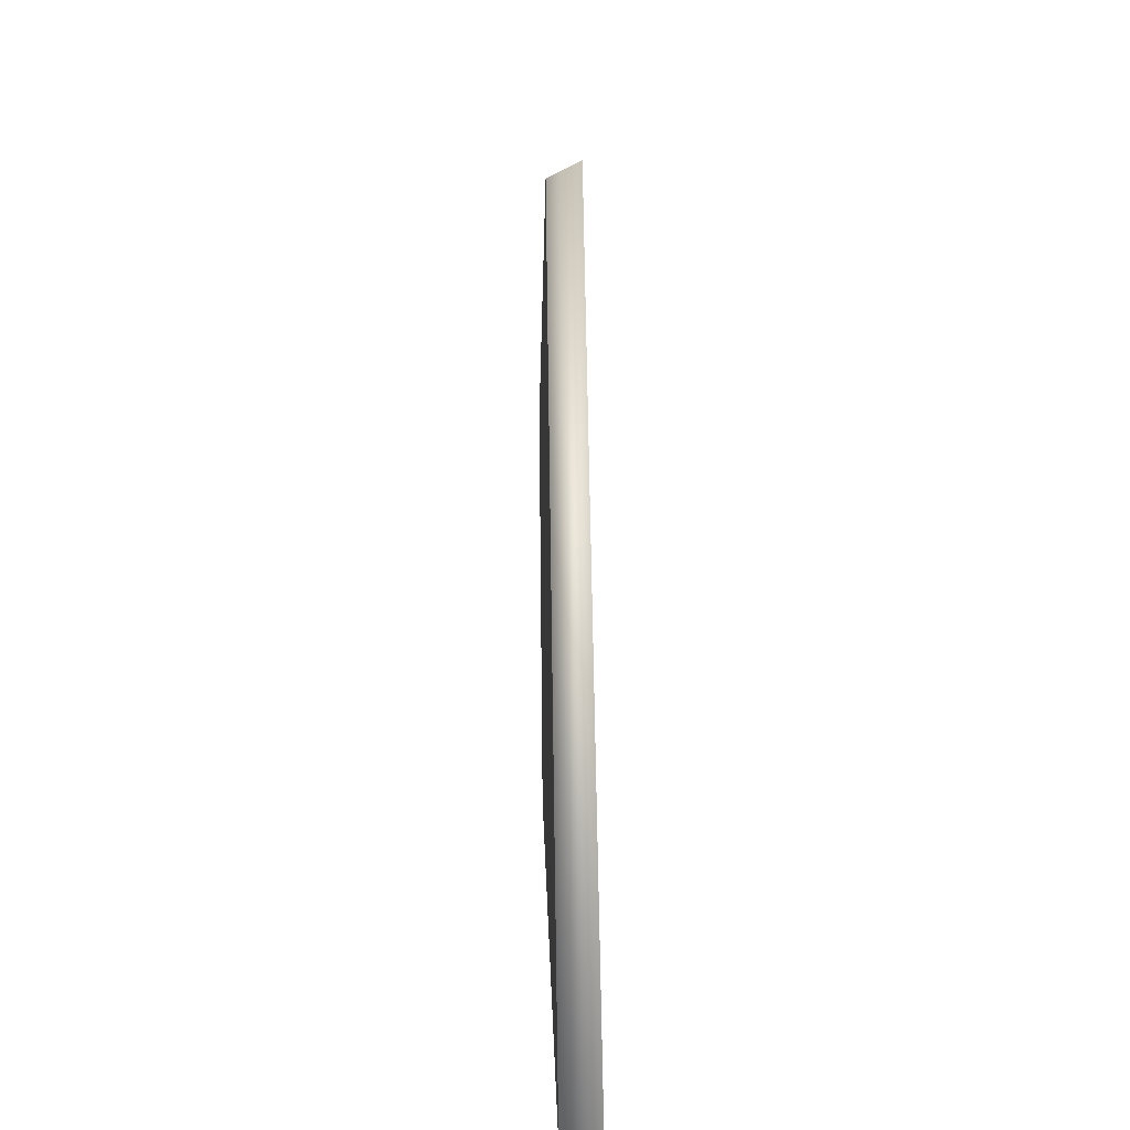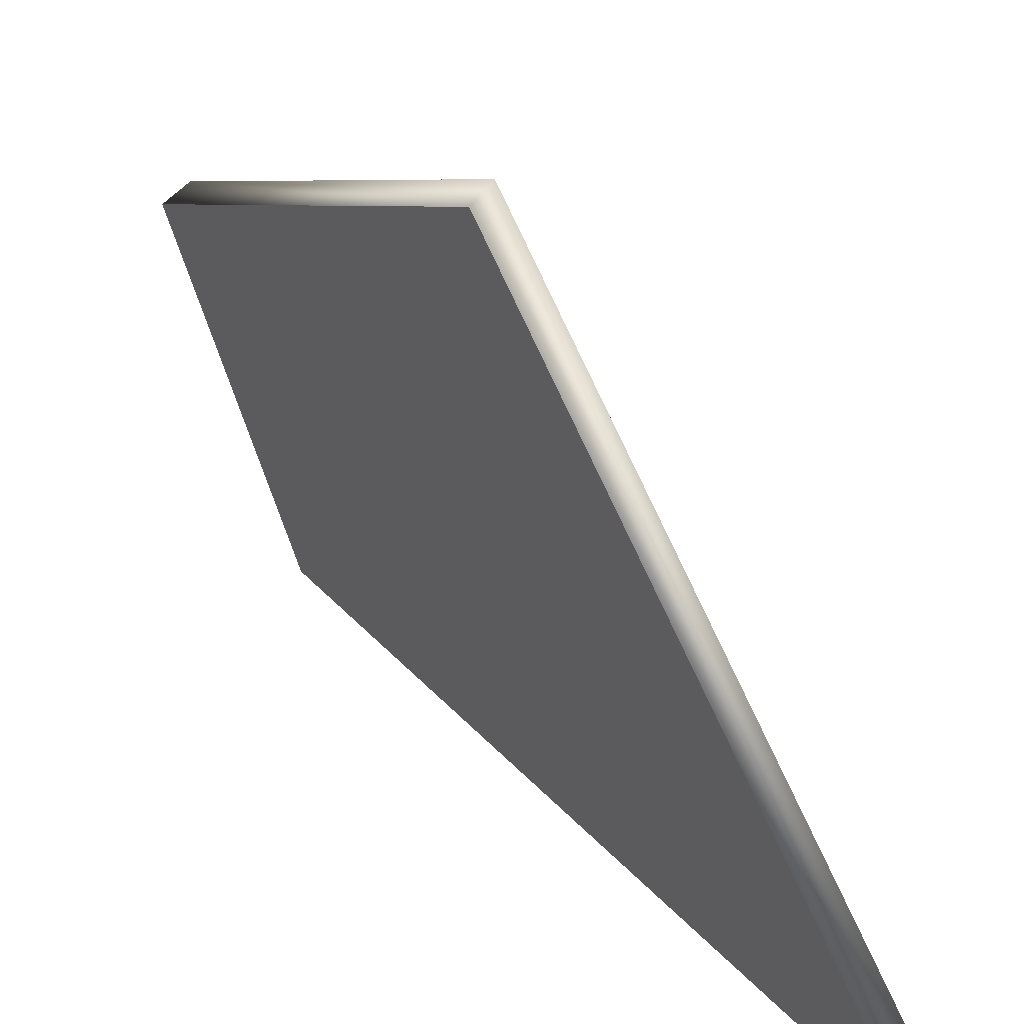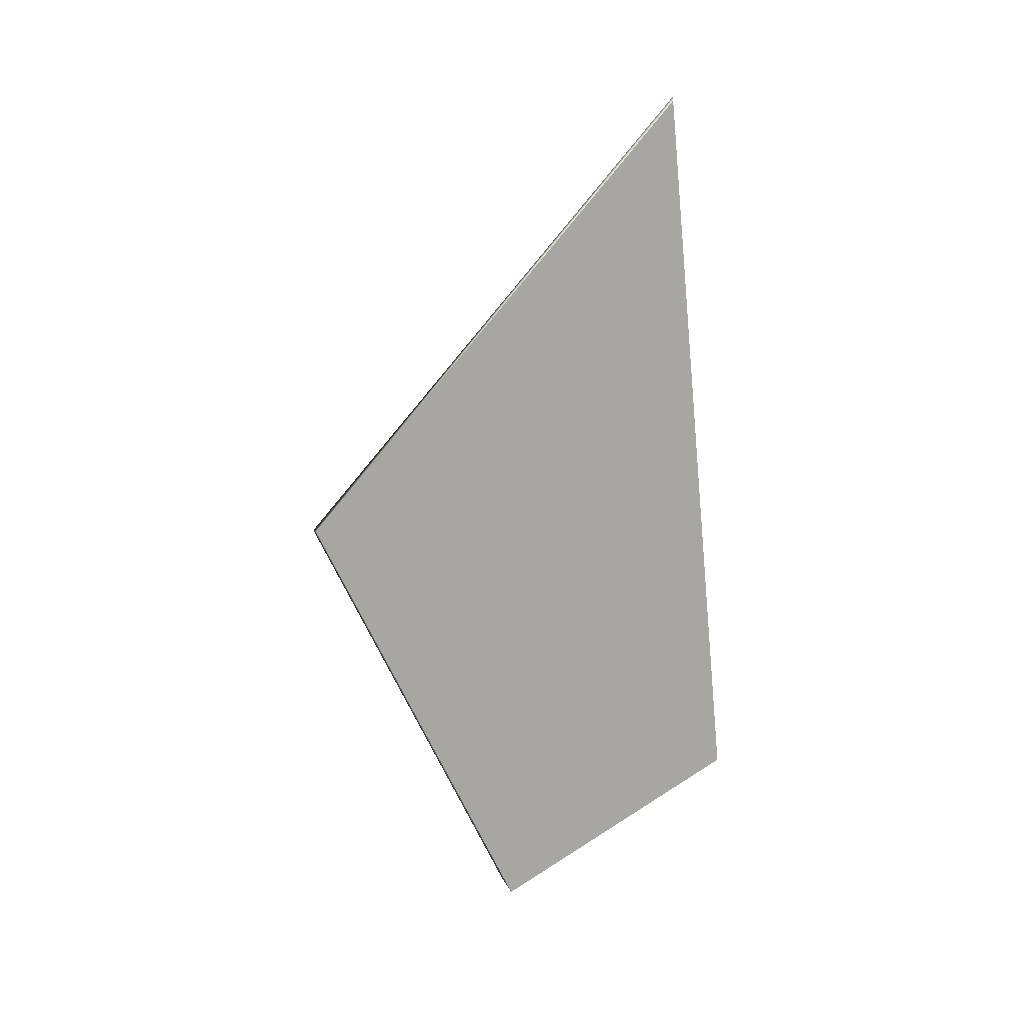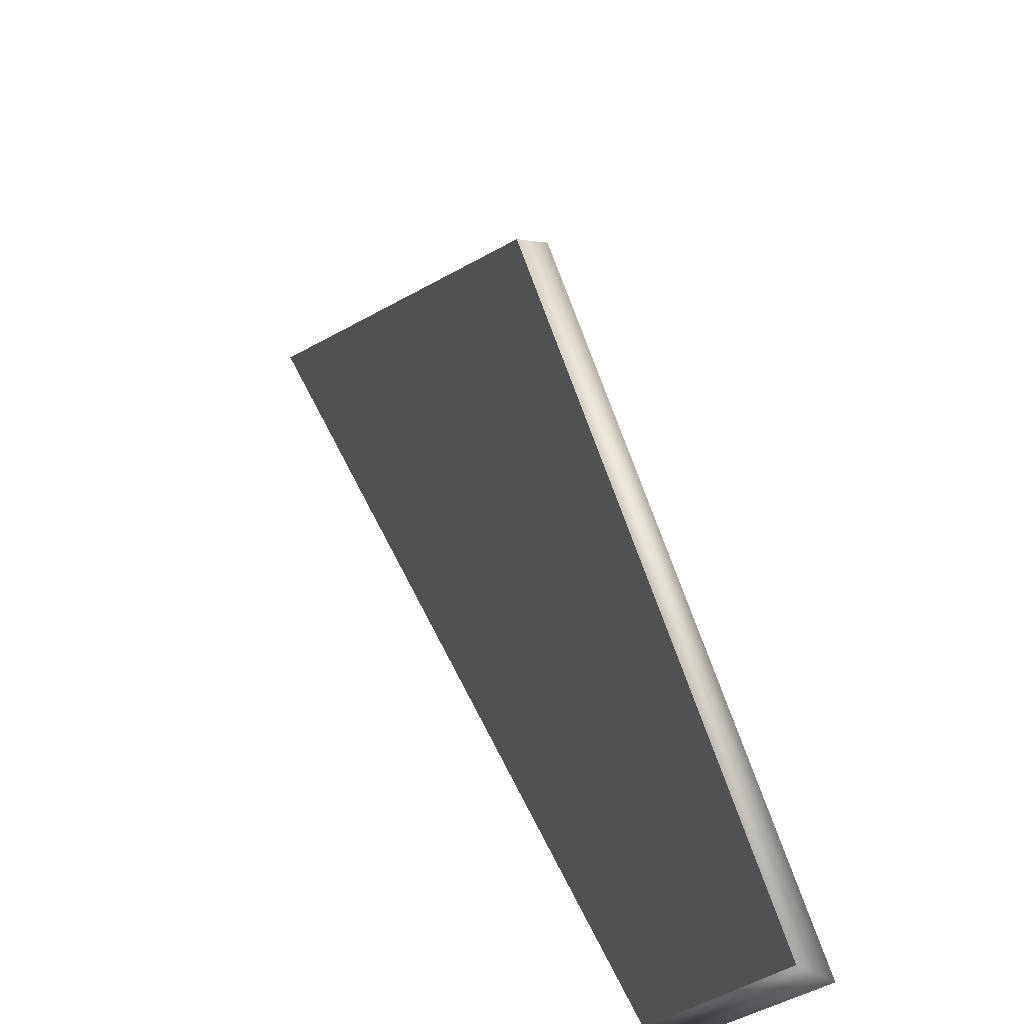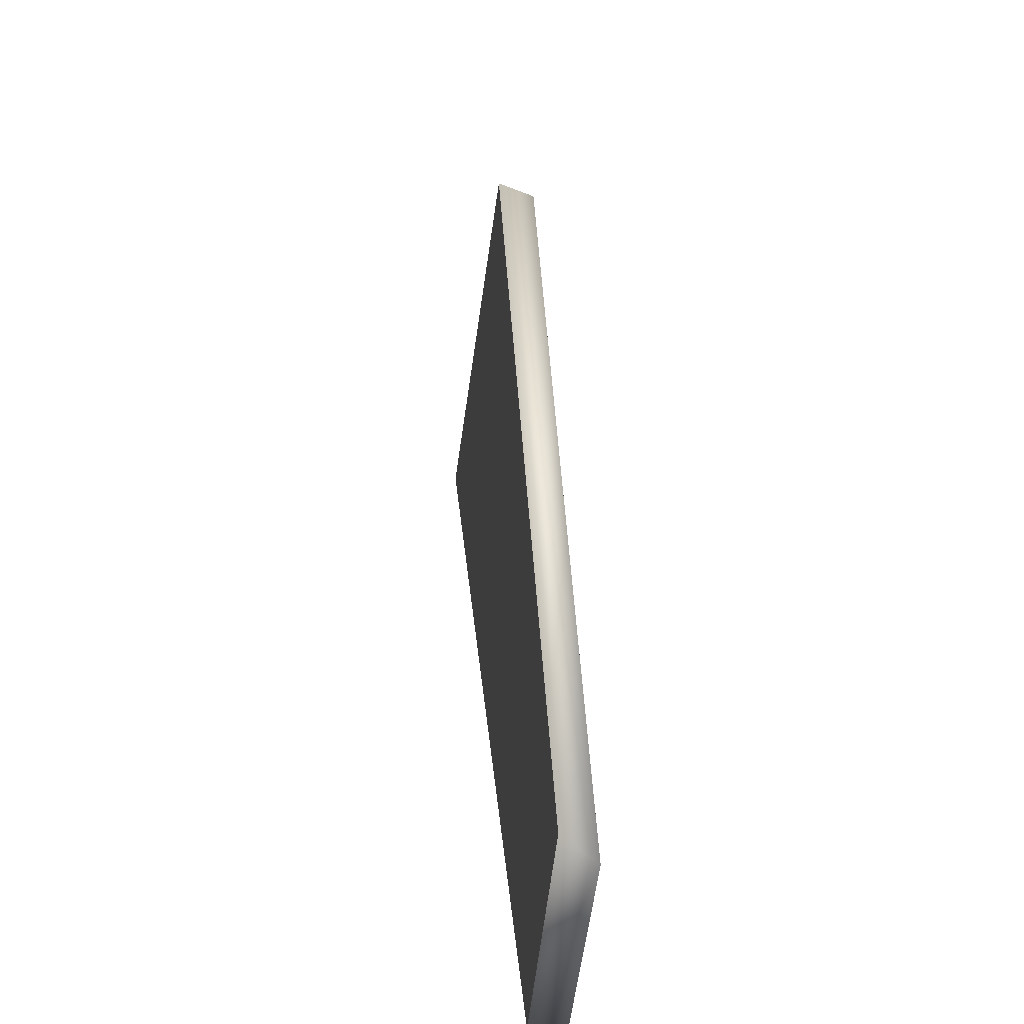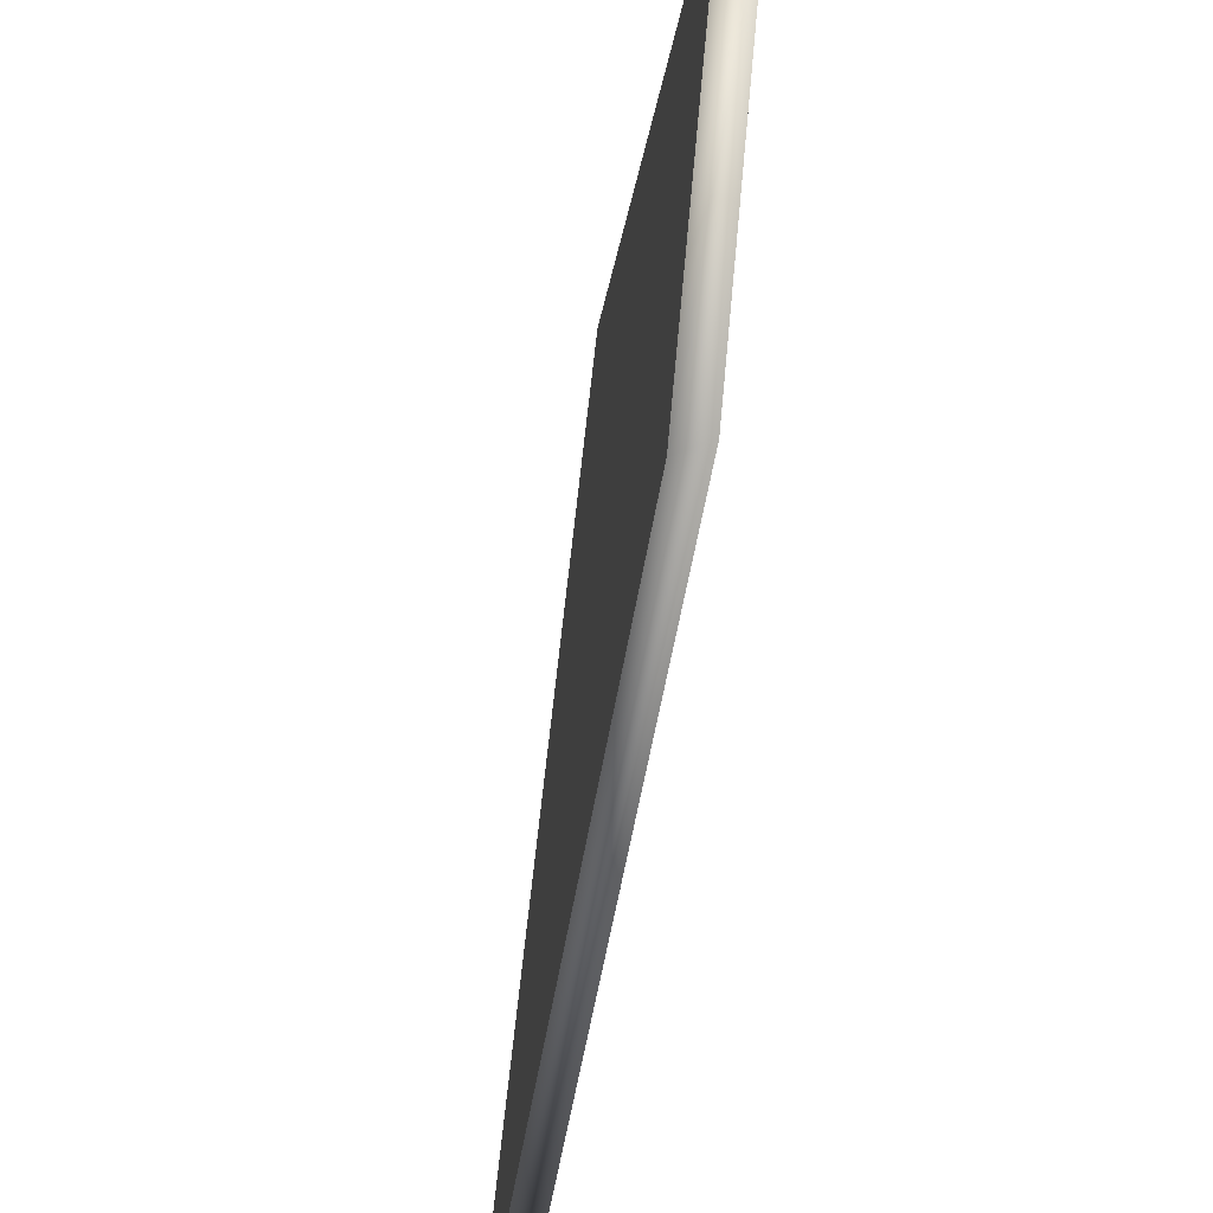
<metadata>
{"format":"obj","ext":"obj","renderer":"f3d","projection":"perspective","resolution":1024,"background":"white","views":[{"elev":14.2,"azim":179.0,"up":"+Z"},{"elev":39.4,"azim":145.7,"up":"+Z"},{"elev":12.4,"azim":102.1,"up":"+Y"},{"elev":38.3,"azim":-21.8,"up":"+Z"},{"elev":24.0,"azim":-4.5,"up":"+Z"},{"elev":-54.2,"azim":-8.7,"up":"+Z"}]}
</metadata>
<code>
v 0.0001137 -0.002062 -0.002046
v 0.0001137 0.005463 -0.001377
v -0.0001137 0.005507 -0.001342
v -0.0001137 -0.0019 -0.002001
v -0.0001137 0.005507 -0.001342
v -0.0001137 0.0004063 0.002928
v -0.0001137 -0.003896 0.0005925
v -0.0001137 -0.0019 -0.002001
v 0.0001137 0.0004476 0.002821
v 0.0001137 -0.003965 0.0004256
v -0.0001137 -0.003896 0.0005925
v -0.0001137 0.0004063 0.002928
v 0.0001137 0.0004476 0.002821
v 0.0001137 0.005463 -0.001377
v 0.0001137 -0.002062 -0.002046
v 0.0001137 -0.003965 0.0004256
v 0.0001137 -0.003965 0.0004256
v 0.0001137 -0.002062 -0.002046
v -0.0001137 -0.0019 -0.002001
v -0.0001137 -0.003896 0.0005925
v -0.0001137 0.0004063 0.002928
v -0.0001137 0.005507 -0.001342
v 0.0001137 0.005463 -0.001377
v 0.0001137 0.0004476 0.002821
g Cube.039
f 1 3 2
f 1 4 3
f 5 7 6
f 5 8 7
f 9 11 10
f 9 12 11
f 13 15 14
f 13 16 15
f 17 19 18
f 17 20 19
f 21 23 22
f 21 24 23

</code>
